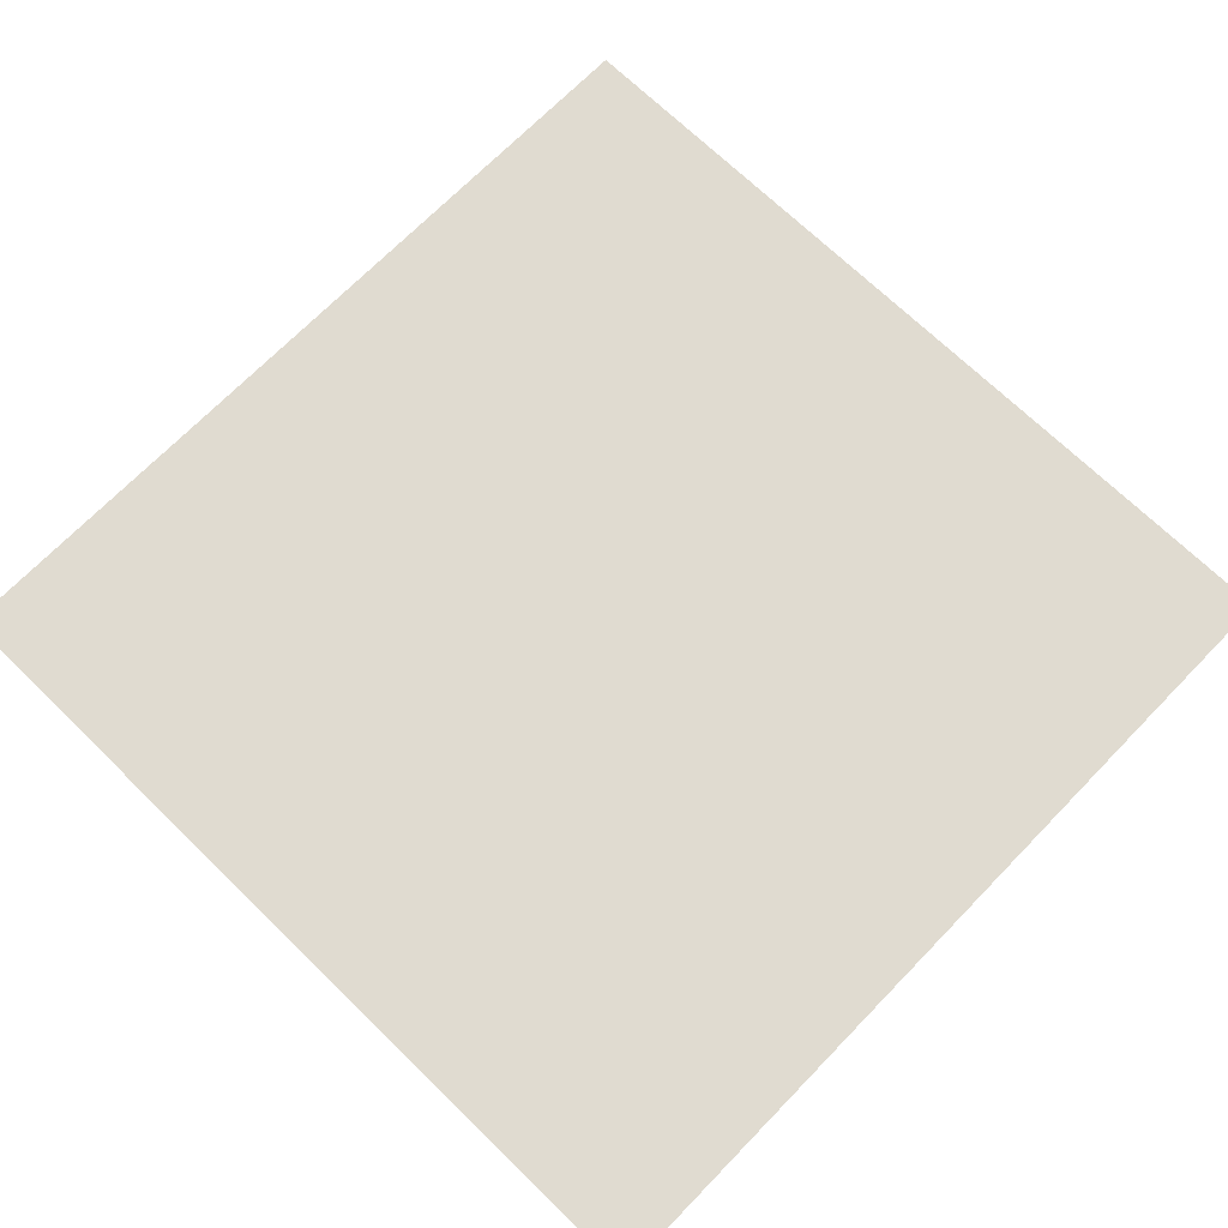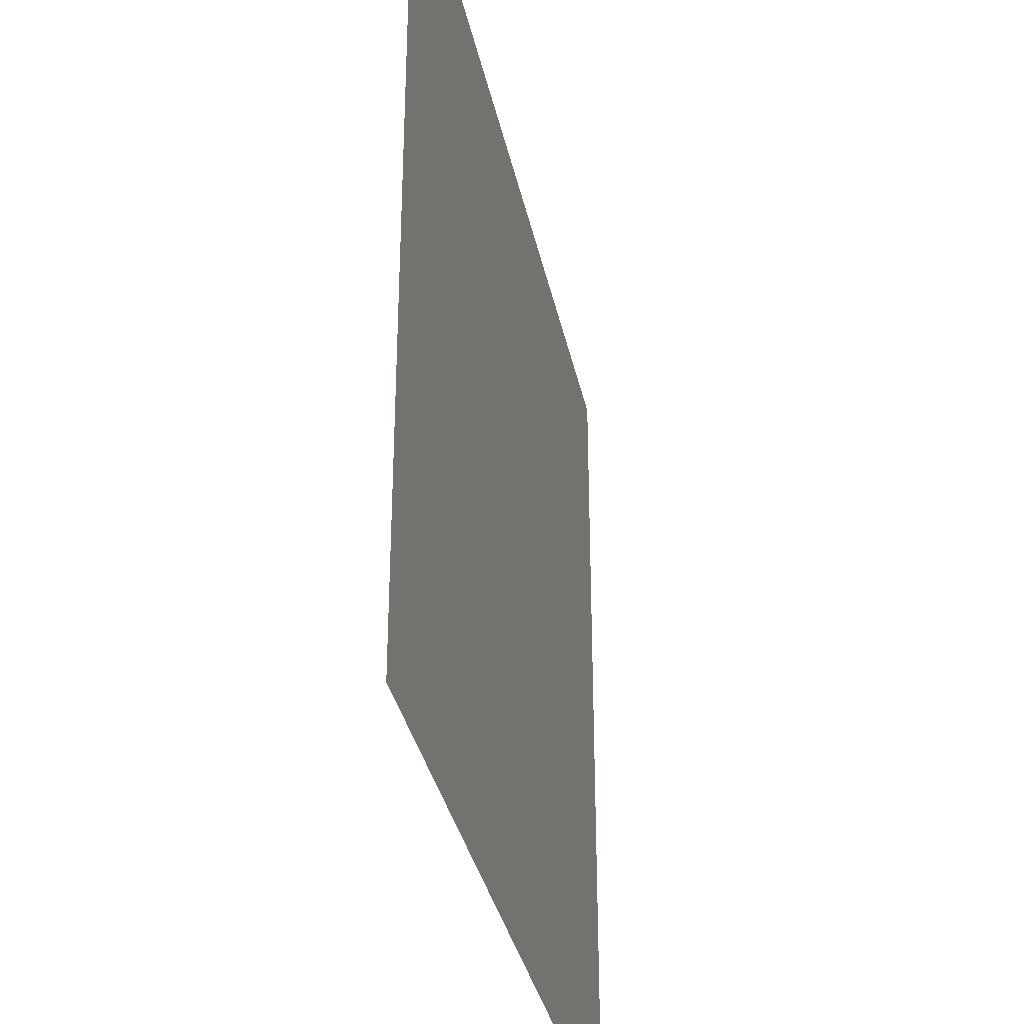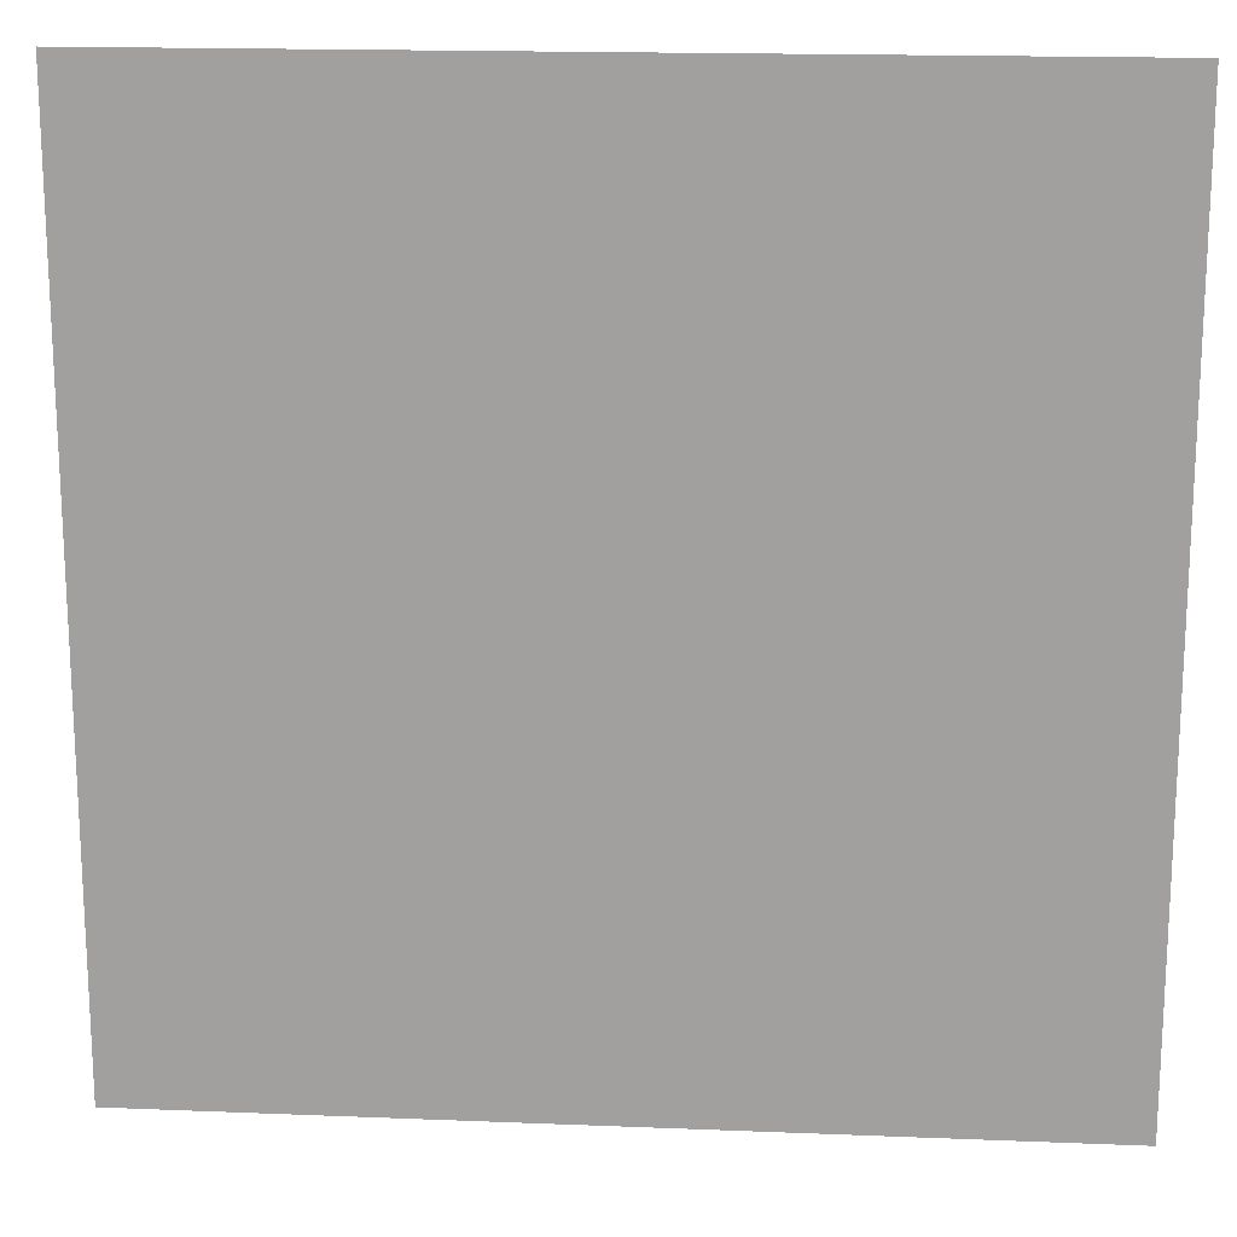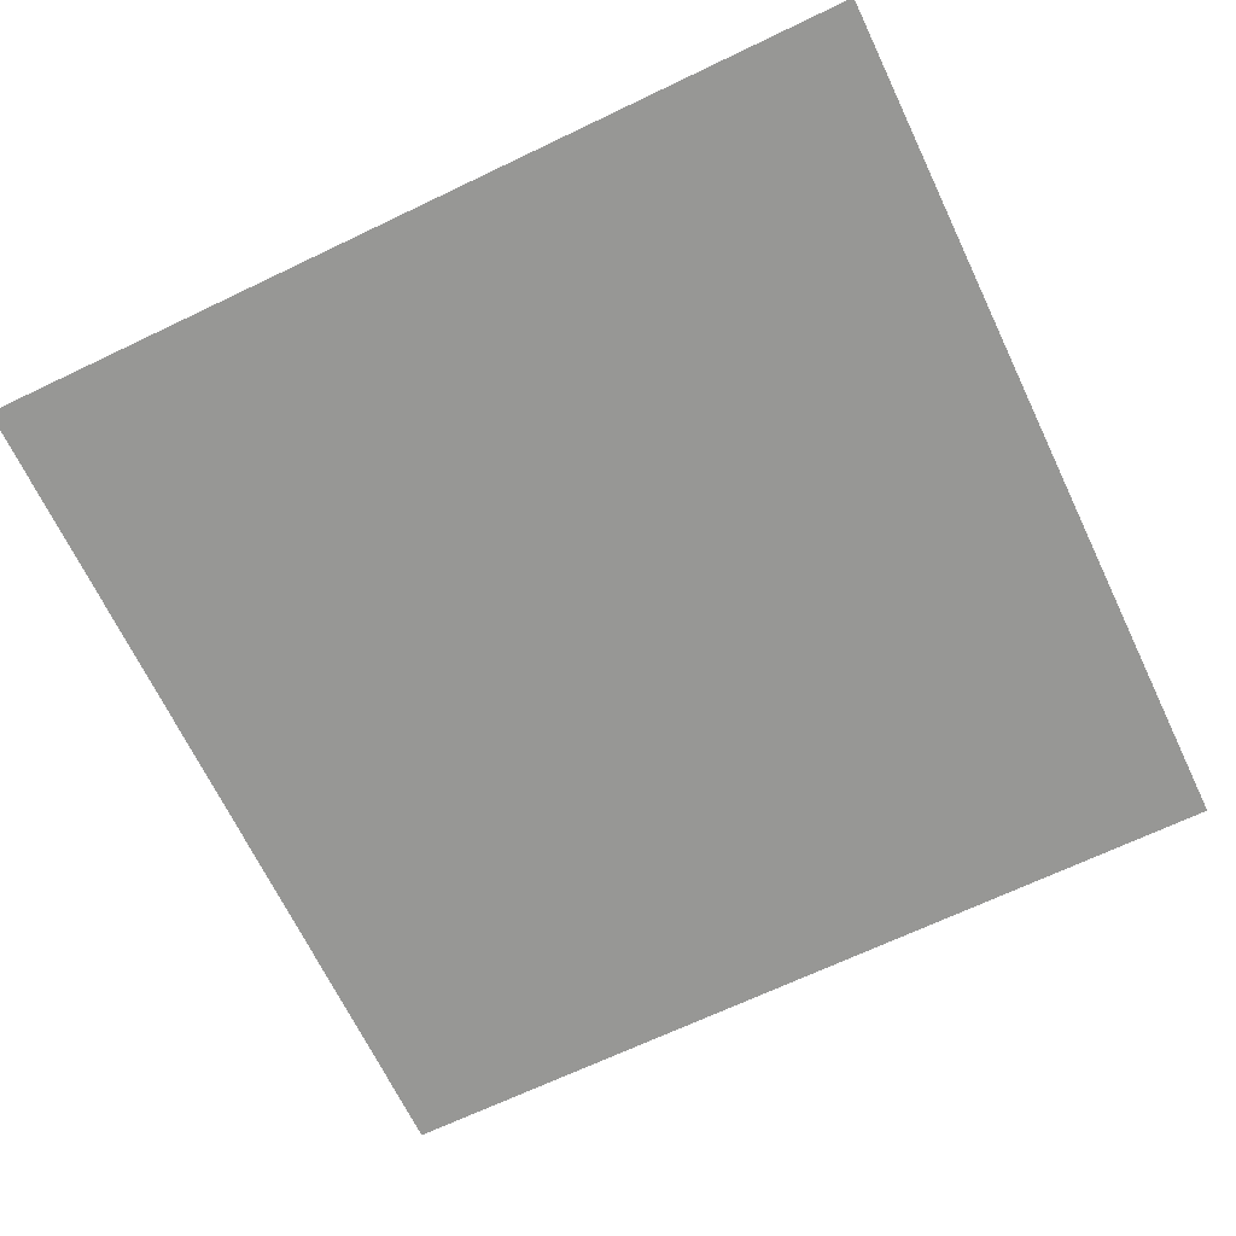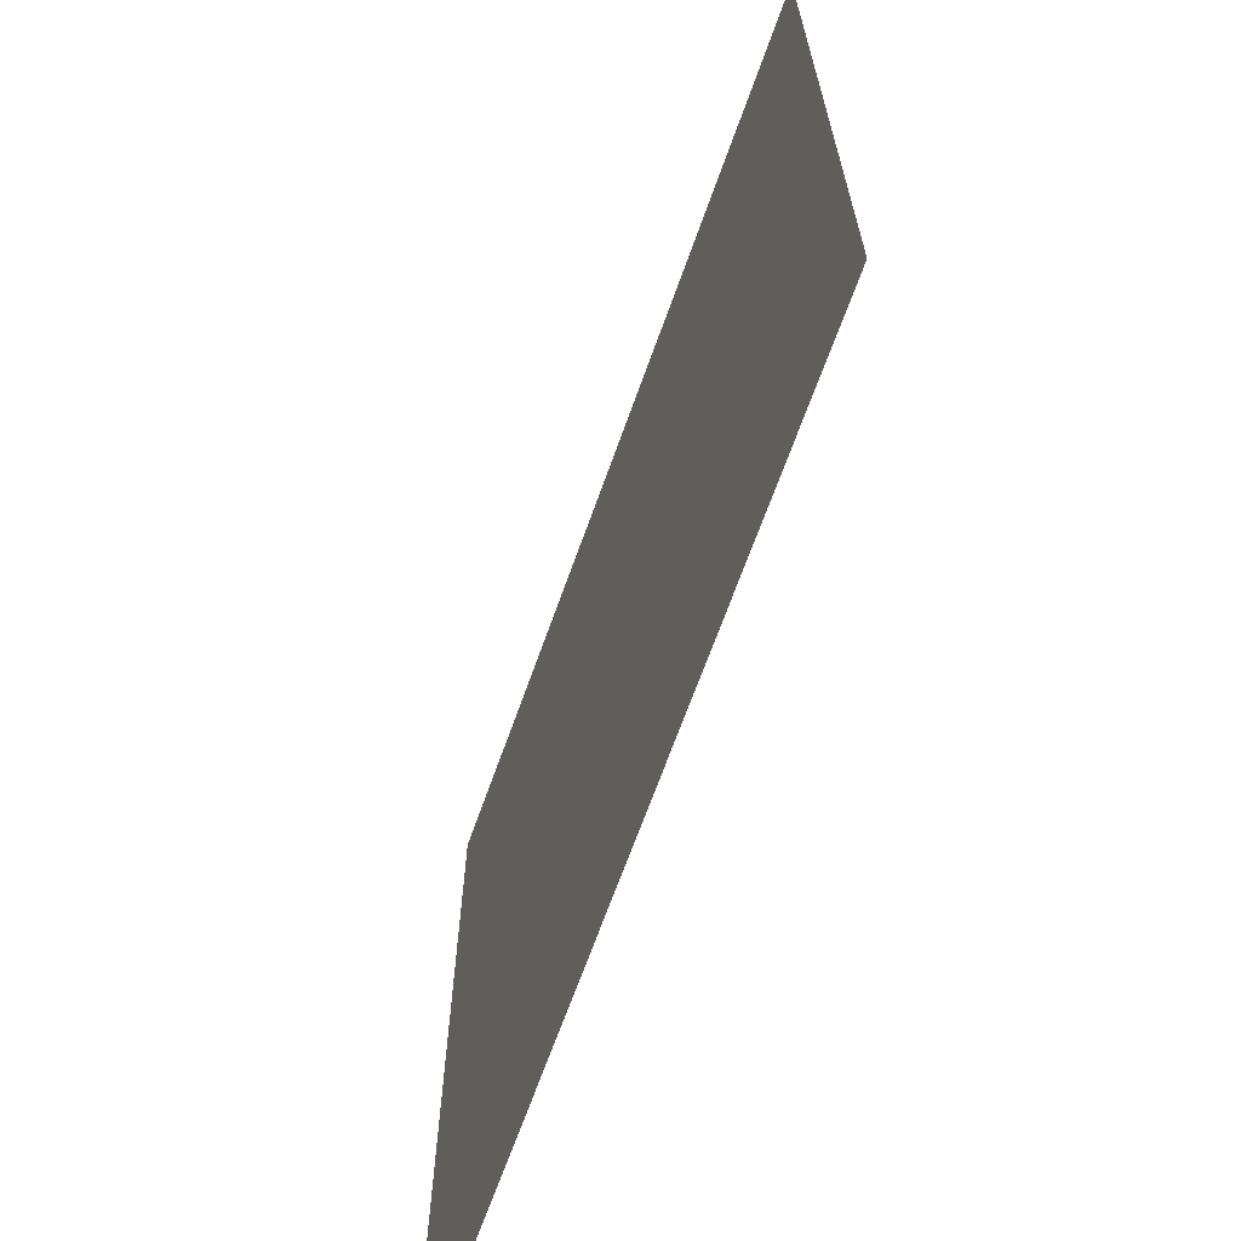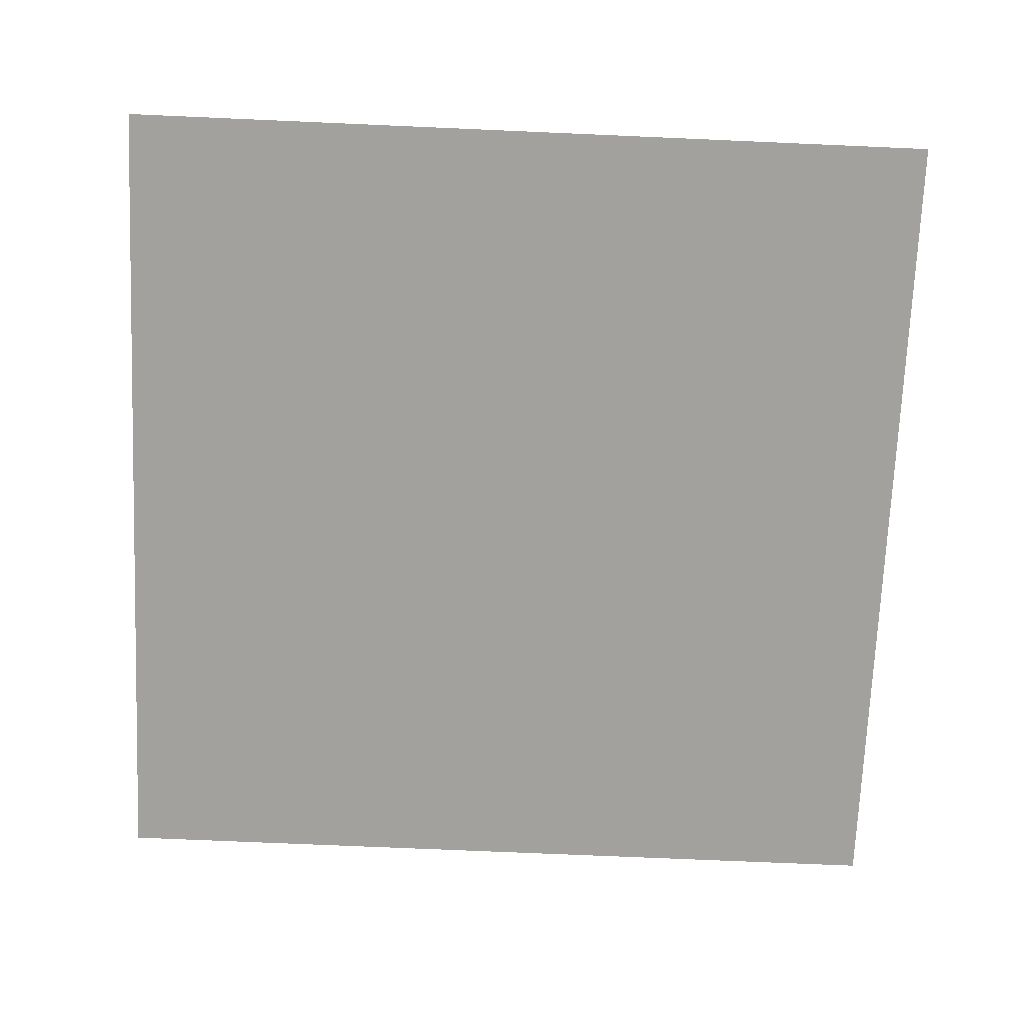
<metadata>
{"format":"obj","ext":"obj","renderer":"f3d","projection":"perspective","resolution":1024,"background":"white","views":[{"elev":70.2,"azim":44.2,"up":"+Z"},{"elev":-34.3,"azim":101.7,"up":"+Y"},{"elev":17.3,"azim":4.6,"up":"+Y"},{"elev":-68.1,"azim":25.6,"up":"+Z"},{"elev":-67.7,"azim":-109.6,"up":"+Y"},{"elev":-72.0,"azim":87.5,"up":"+Z"}]}
</metadata>
<code>
v -178.4 -25.6 0
v -179.2 -25.6 0
v -179.2 -24.8 0
v -178.4 -24.8 0
g Map_mesh_0033
f 1 2 3 4

</code>
